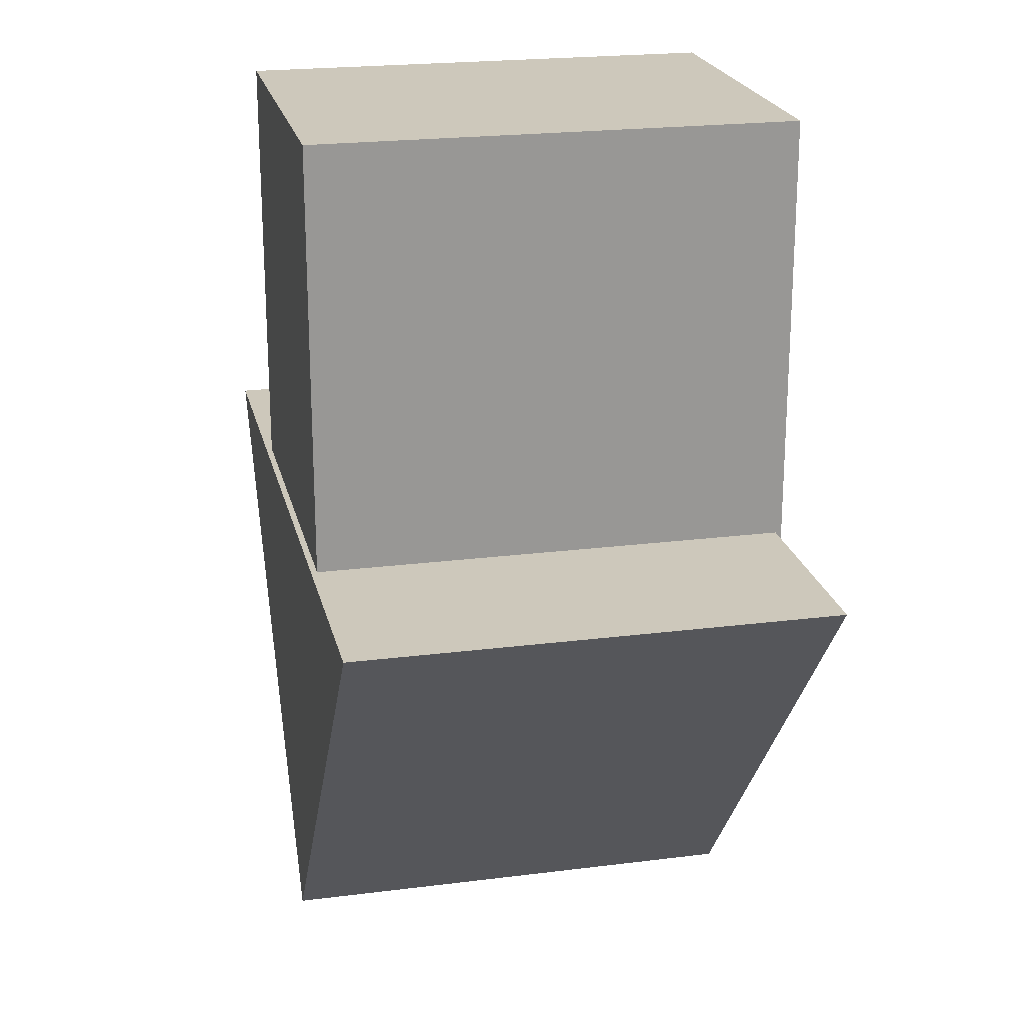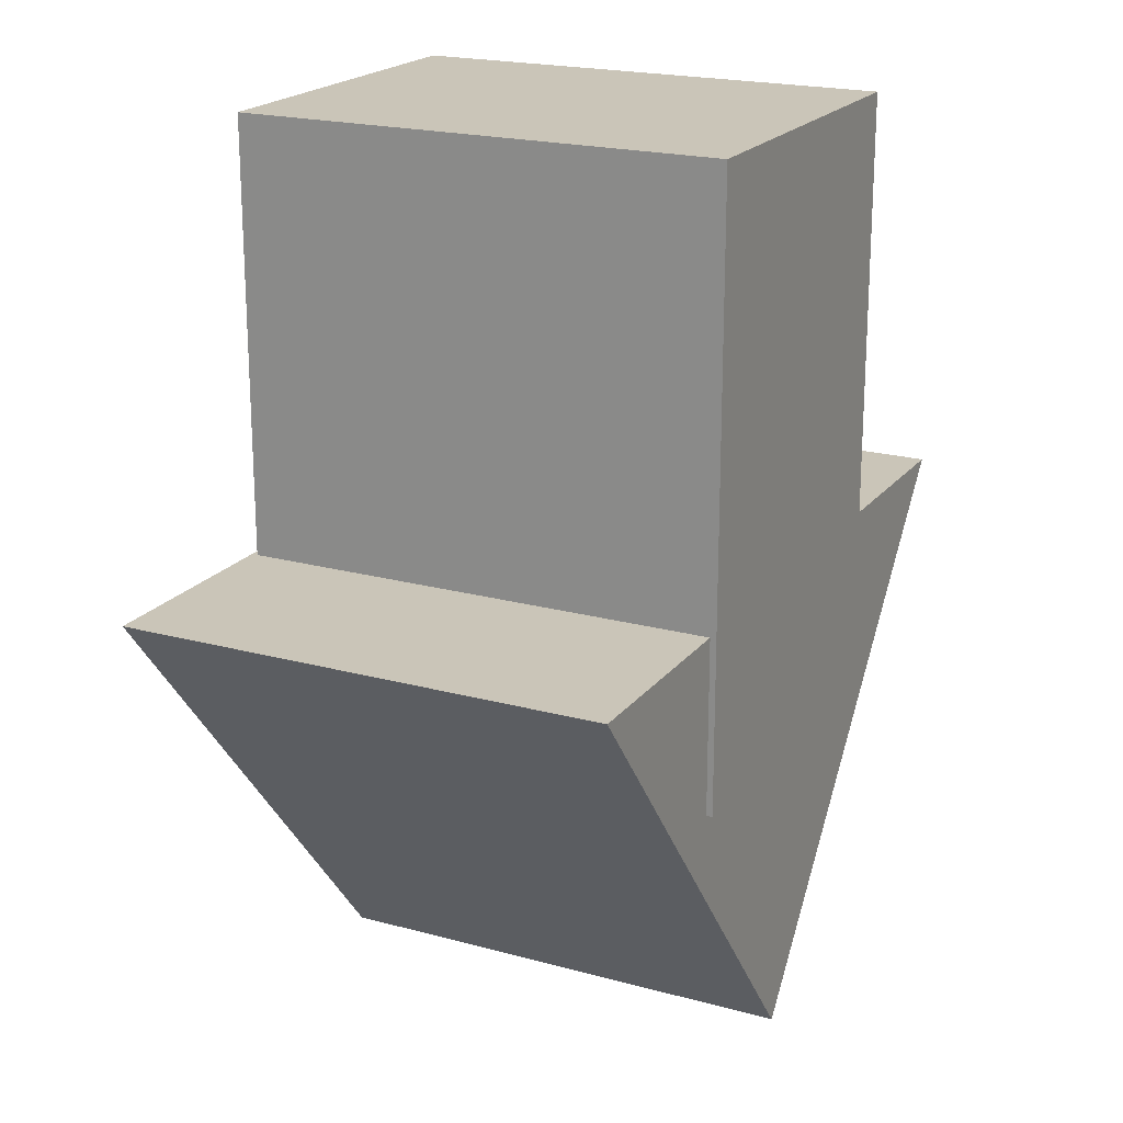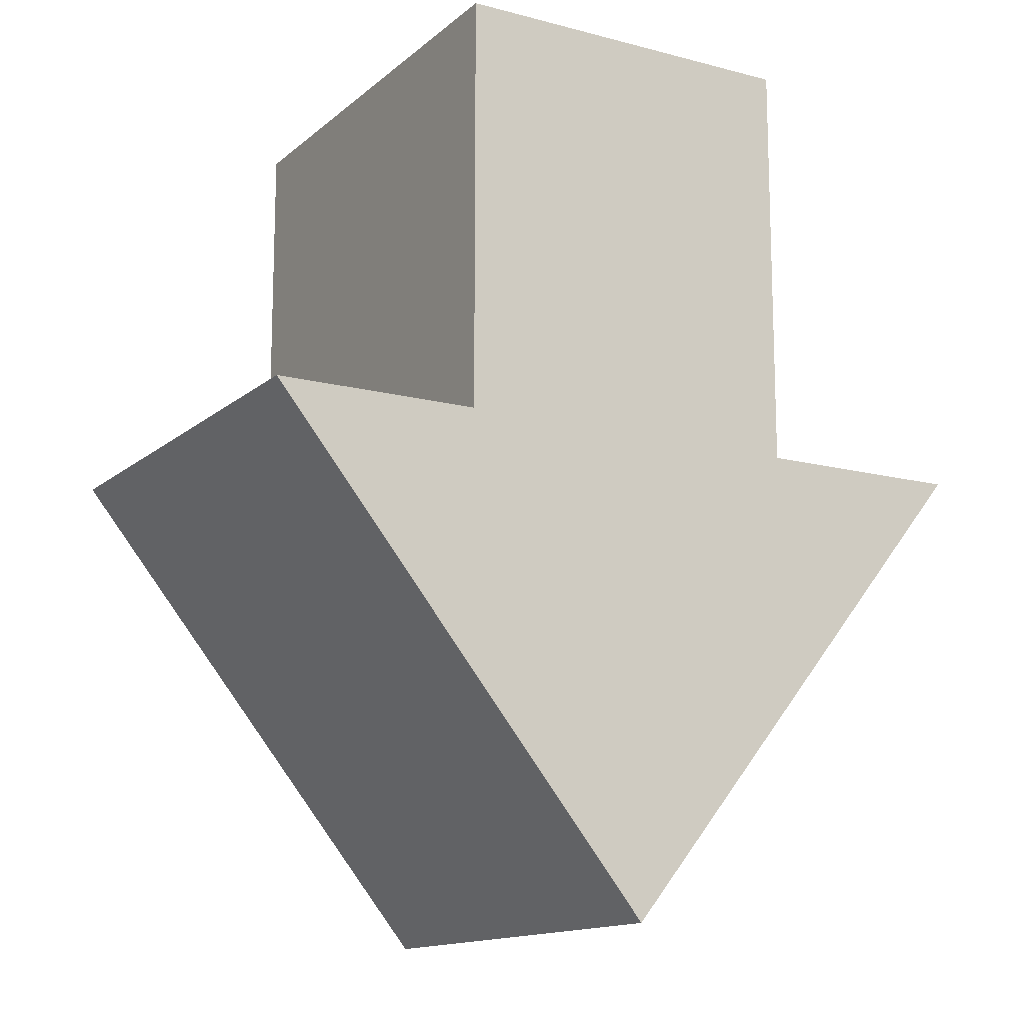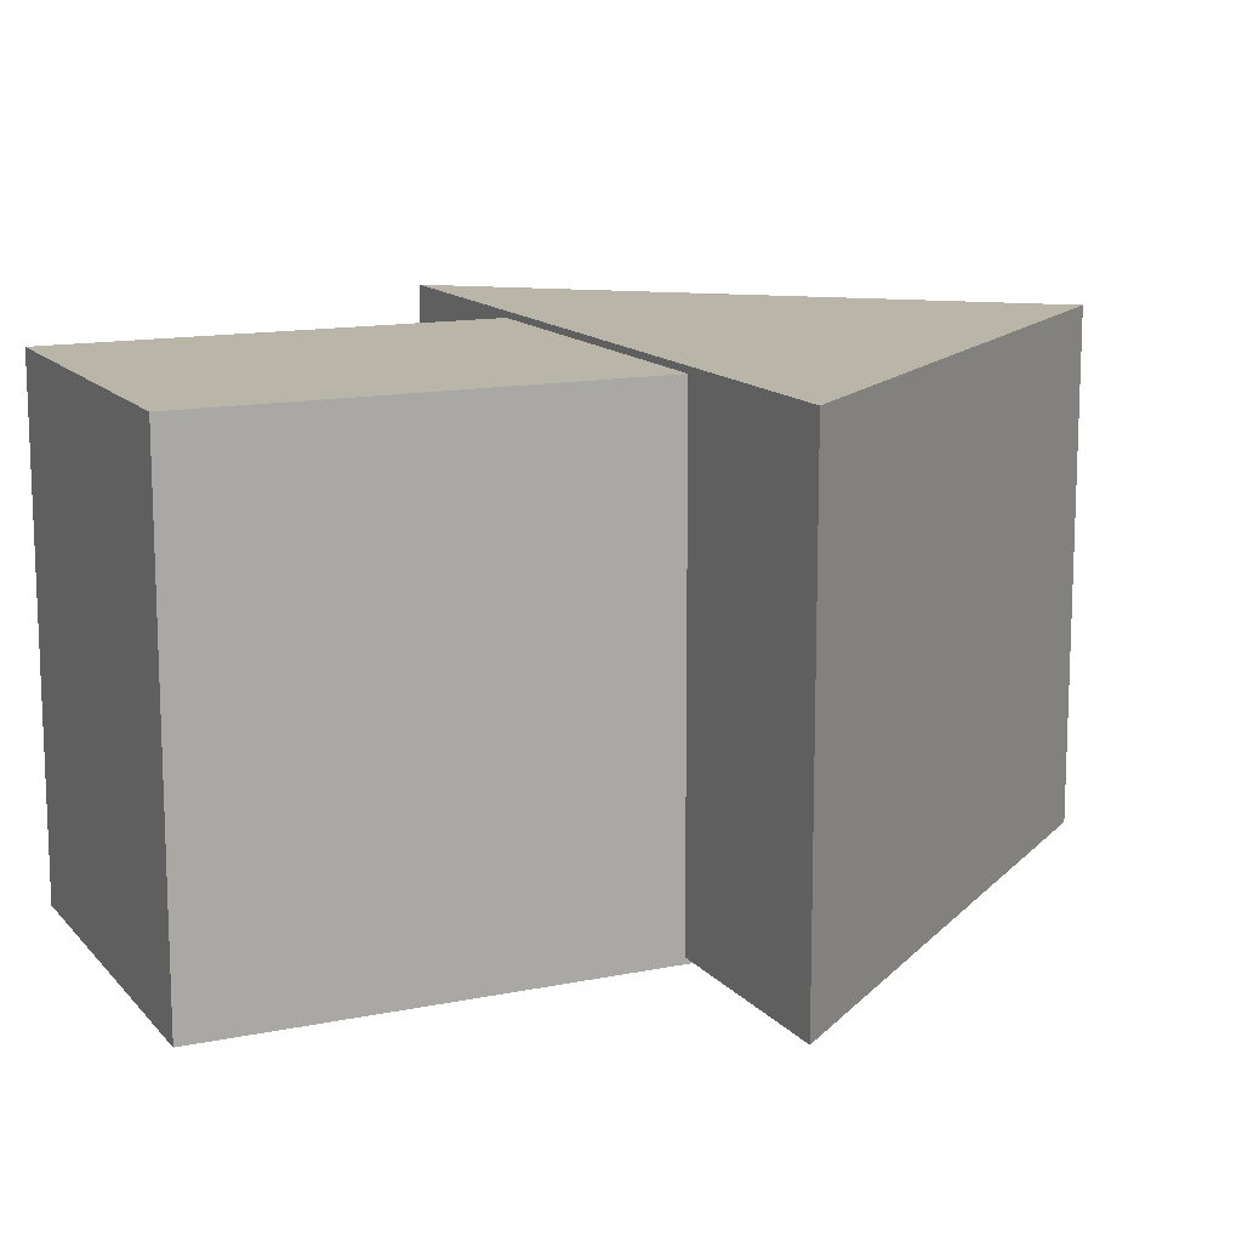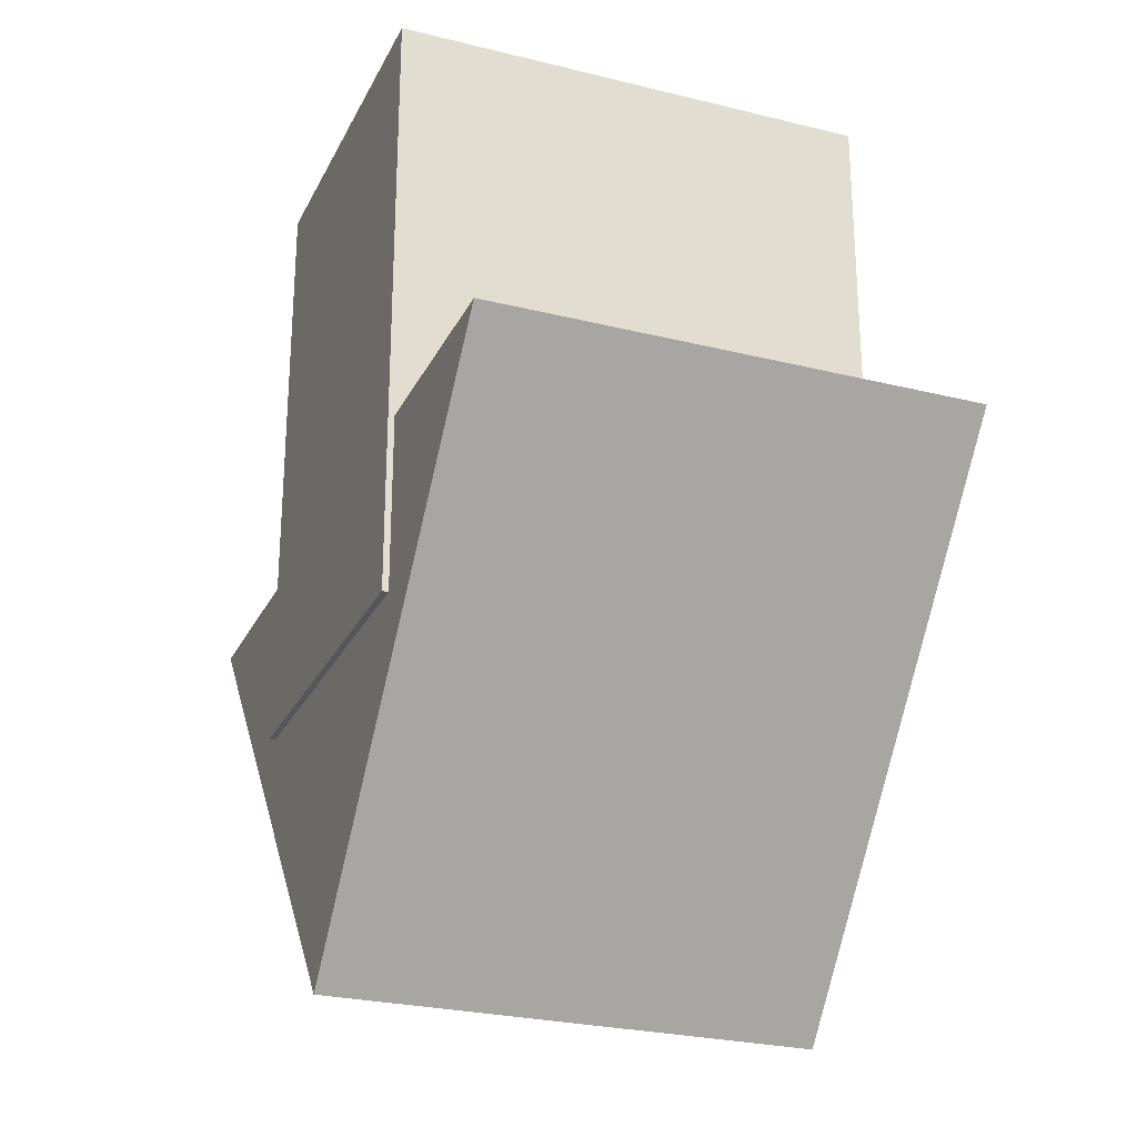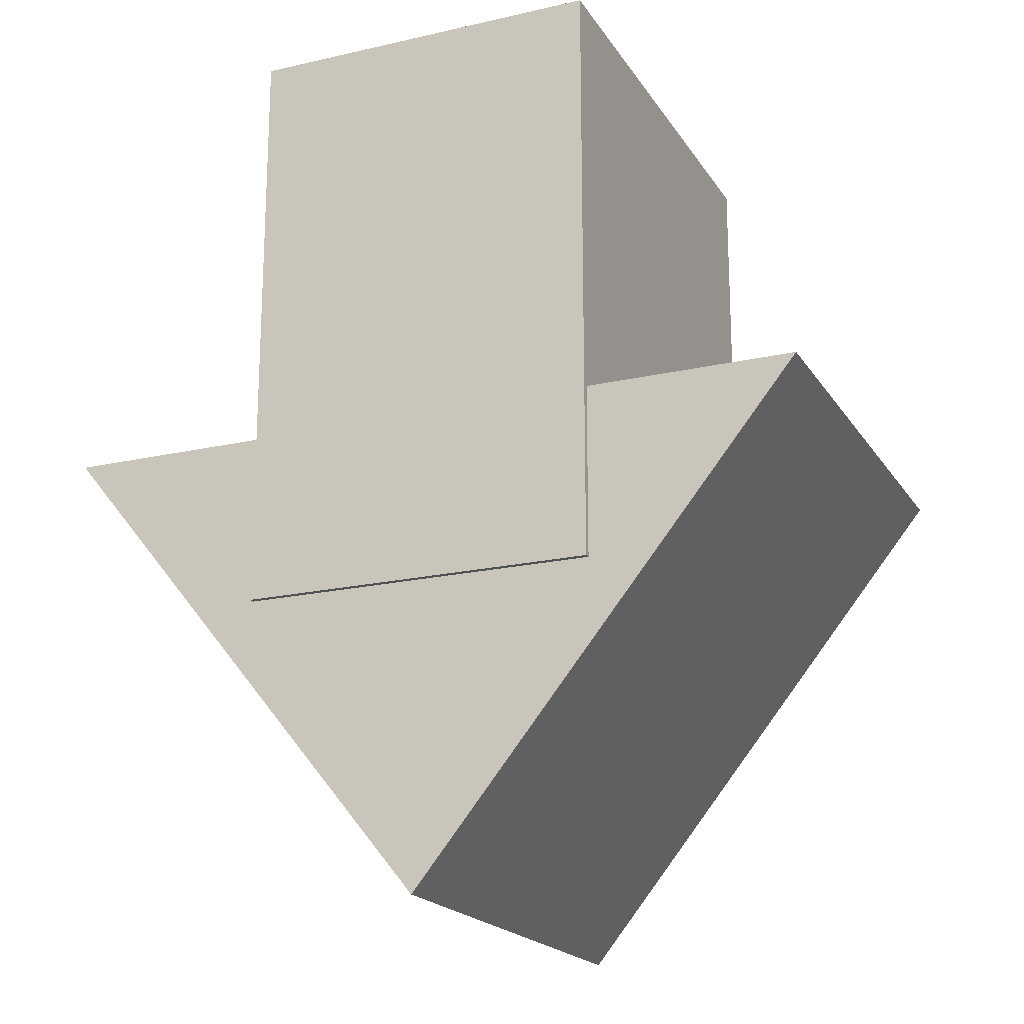
<metadata>
{"format":"obj","ext":"obj","renderer":"f3d","projection":"perspective","resolution":1024,"background":"white","views":[{"elev":21.8,"azim":-102.6,"up":"+Z"},{"elev":20.3,"azim":-63.4,"up":"+Z"},{"elev":-14.1,"azim":149.8,"up":"+Z"},{"elev":13.4,"azim":65.0,"up":"+Y"},{"elev":-26.1,"azim":68.5,"up":"+Z"},{"elev":-19.5,"azim":23.2,"up":"+Z"}]}
</metadata>
<code>
g 프리즘
v -6.5 -0.08277 1
v 6.5 -0.08277 1
v 6.5 7.917 1
v -6.5 7.917 1
v 0 -0.08277 -7
v 0 7.917 -7
f 1 2 3 4
f 2 5 6 3
f 5 1 4 6
f 1 5 2
f 4 3 6
g PROCEDURAL_MESHES_CUBE#0
v 3 7.816 -1.9
v 3 7.816 8.1
v 3 7.816 -1.9
v 3 7.816 -1.9
v -3 7.816 8.1
v -3 -0.184 8.1
v 3 -0.184 8.1
v -3 -0.184 8.1
v -3 7.816 8.1
v 3 -0.184 8.1
v -3 7.816 -1.9
v 3 7.816 8.1
v 3 -0.184 8.1
v 3 -0.184 8.1
v 3 -0.184 -1.9
v 3 -0.184 -1.9
v -3 7.816 8.1
v -3 -0.184 -1.9
v -3 7.816 -1.9
v -3 7.816 8.1
v 3 7.816 8.1
v 3 7.816 -1.9
v -3 -0.184 8.1
v 3 7.816 -1.9
v -3 7.816 -1.9
v 3 7.816 8.1
v -3 -0.184 -1.9
v -3 -0.184 -1.9
v -3 -0.184 -1.9
v -3 -0.184 -1.9
v 3 -0.184 -1.9
v -3 -0.184 8.1
v 3 -0.184 -1.9
v -3 7.816 8.1
v -3 7.816 -1.9
v 3 -0.184 8.1
f 38 20 27
f 29 8 40
f 22 36 25
f 21 17 9
f 16 39 10
f 19 30 32
f 35 12 23
f 33 15 31
f 26 18 28
f 11 7 41
f 24 37 42
f 34 13 14

</code>
